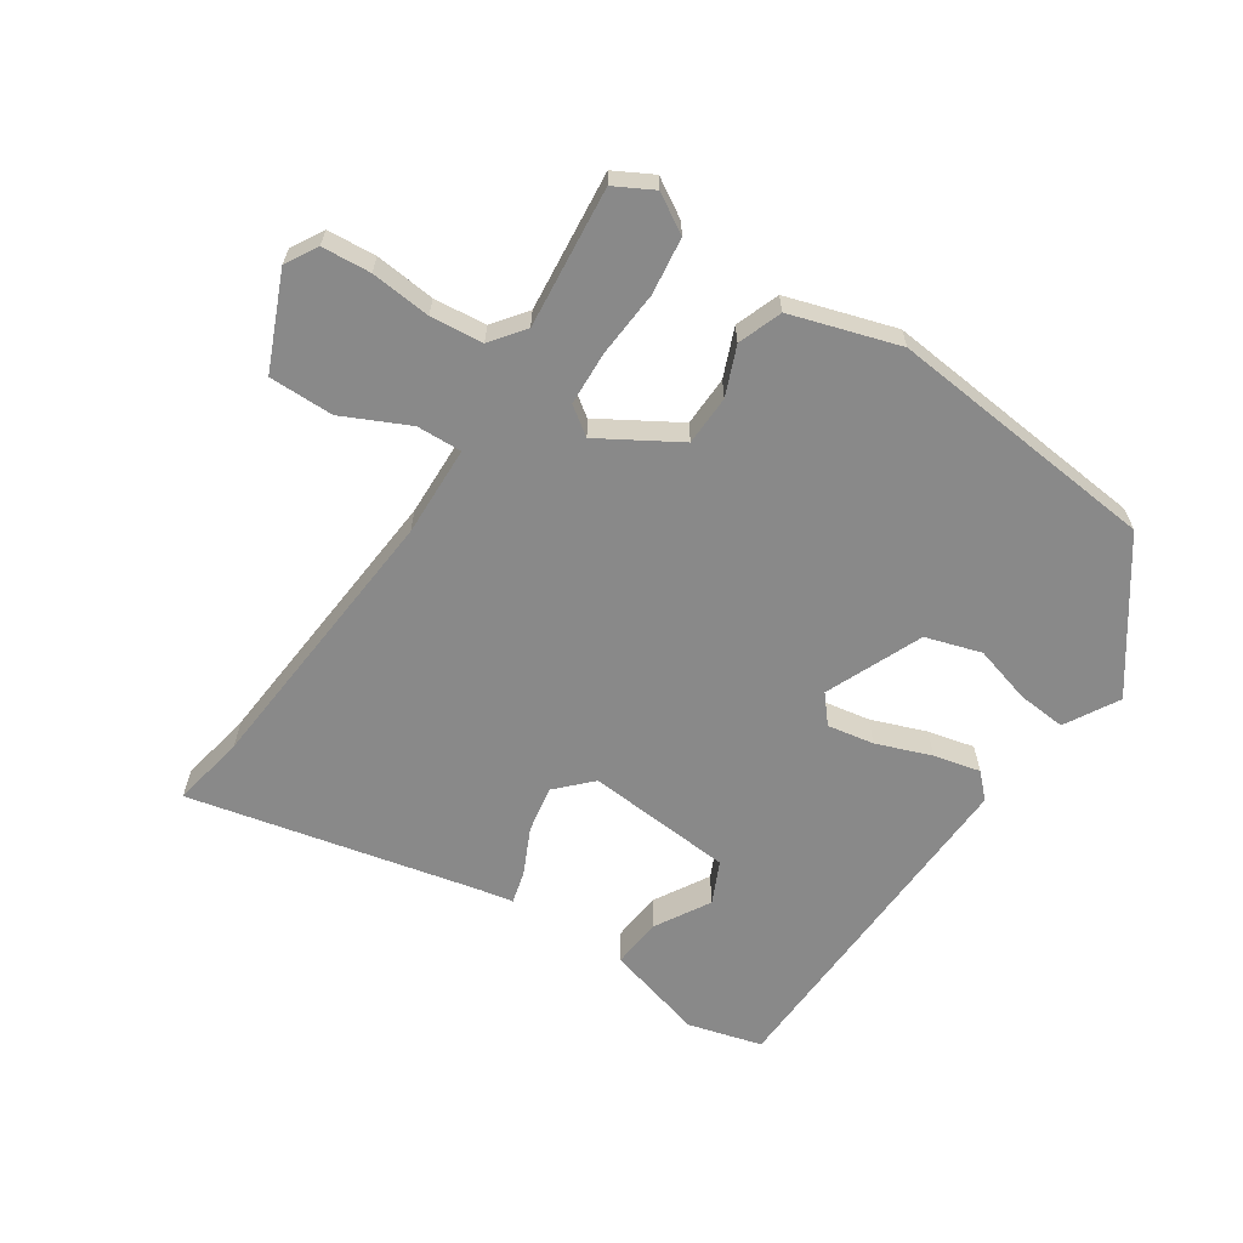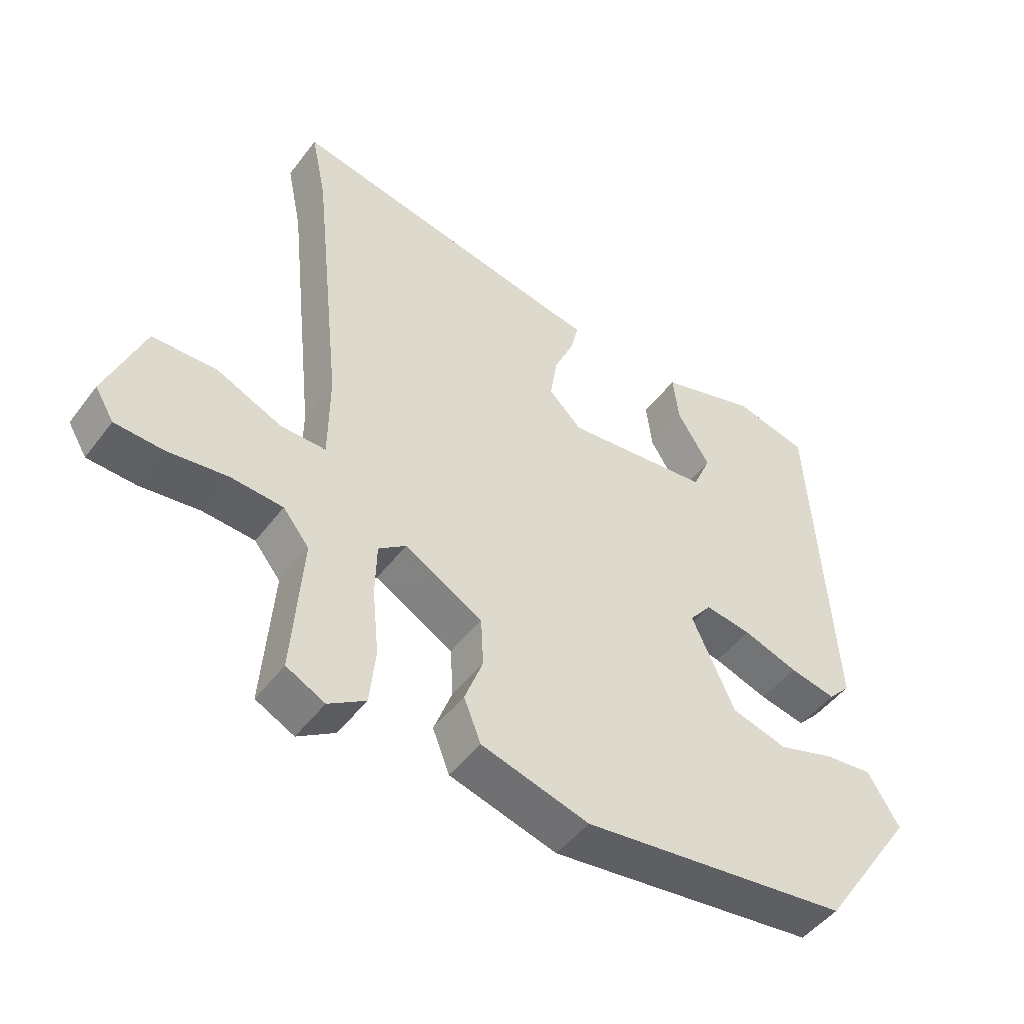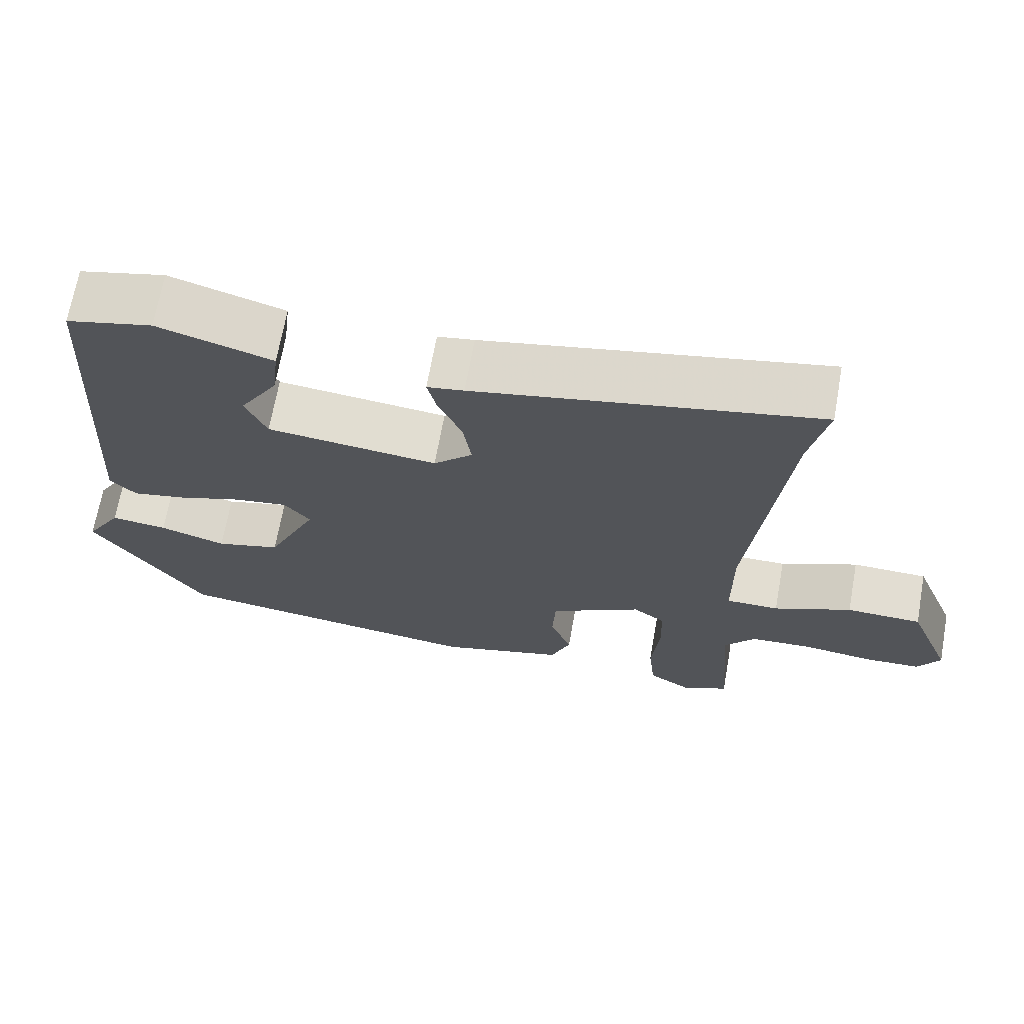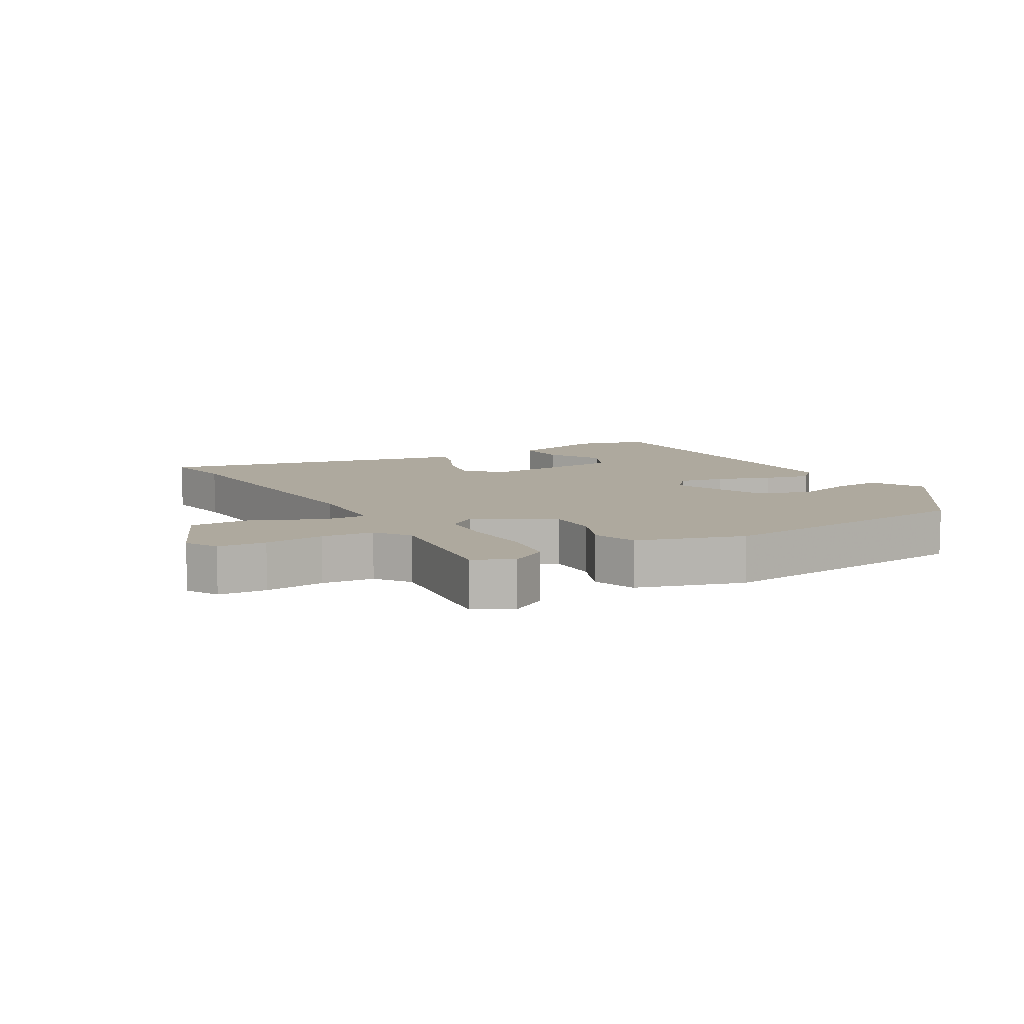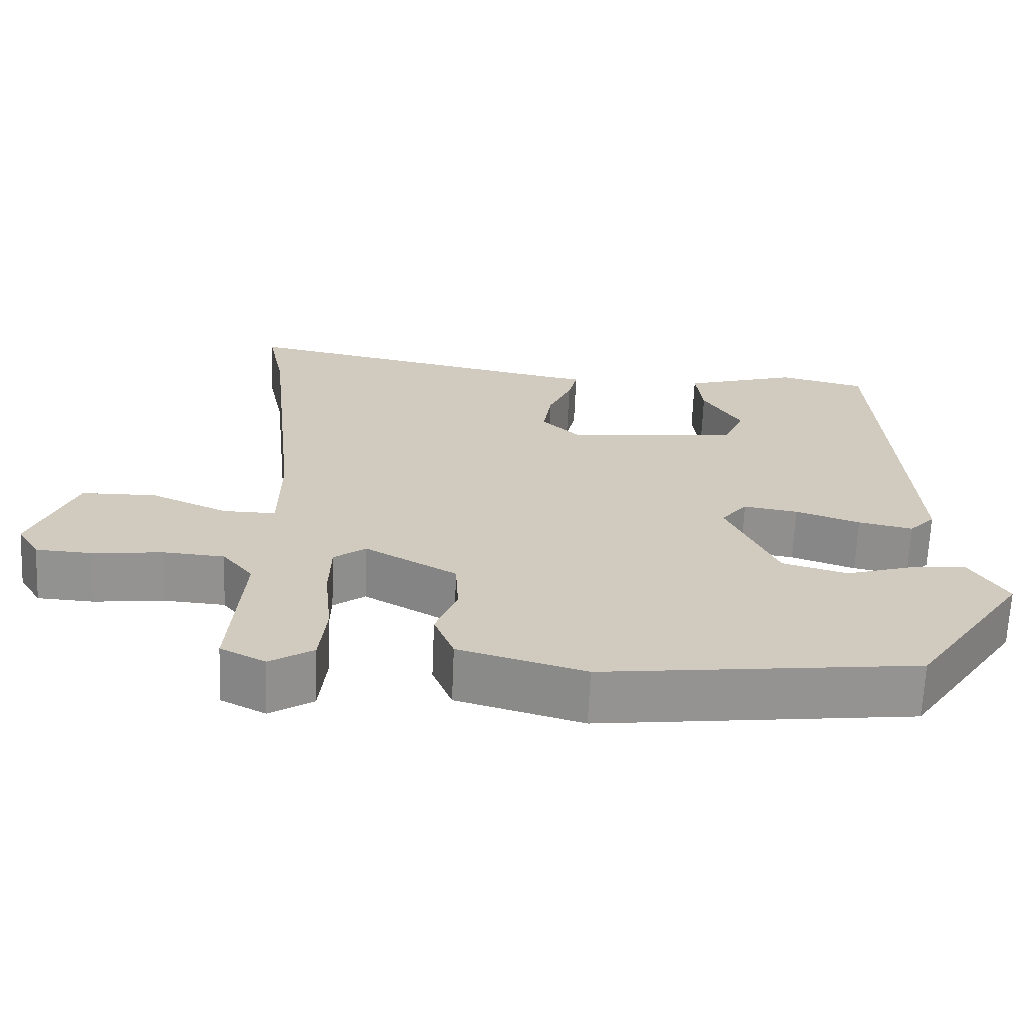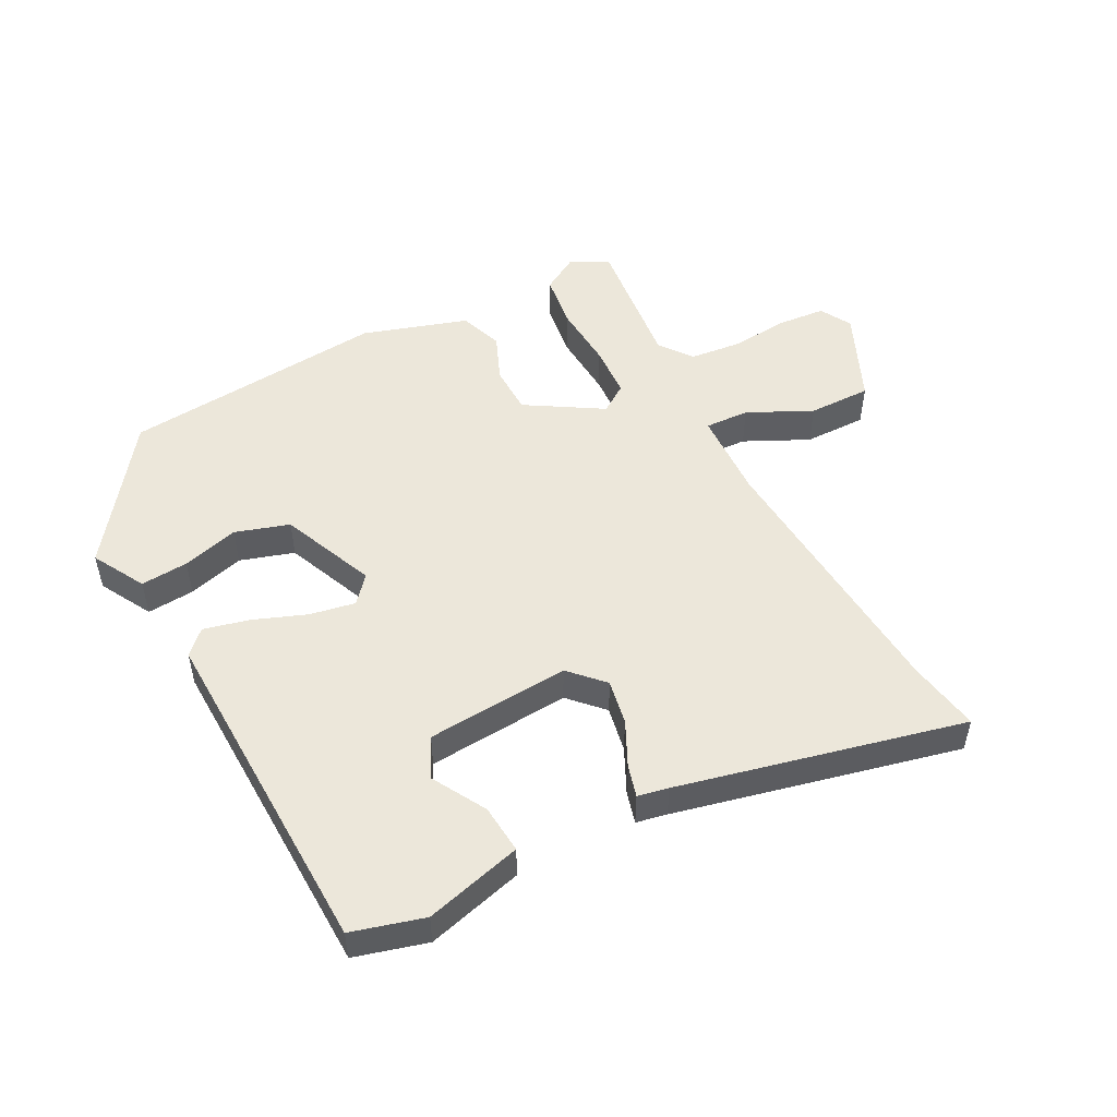
<metadata>
{"format":"obj","ext":"obj","renderer":"f3d","projection":"perspective","resolution":1024,"background":"white","views":[{"elev":-63.2,"azim":147.8,"up":"+Y"},{"elev":-47.9,"azim":144.8,"up":"+Z"},{"elev":68.4,"azim":10.2,"up":"+Z"},{"elev":9.1,"azim":151.6,"up":"+Y"},{"elev":-66.6,"azim":177.6,"up":"+Z"},{"elev":51.2,"azim":-25.9,"up":"+Y"}]}
</metadata>
<code>
v -0.377 0.07 -0.466
v -0.524 0.07 -0.25
v -0.476 0.07 -0.17
v -0.402 0.07 -0.178
v -0.315 0.07 -0.205
v -0.23 0.07 -0.181
v -0.164 0.07 -0.036
v -0.198 0.07 0.006
v -0.269 0.07 -0.005
v -0.353 0.07 -0.034
v -0.424 0.07 -0.049
v -0.458 0.07 -0.013
v -0.426 0.07 0.517
v -0.313 0.07 0.545
v -0.163 0.07 0.5
v -0.172 0.07 0.424
v -0.222 0.07 0.342
v -0.194 0.07 0.278
v 0.029 0.07 0.255
v 0.08 0.07 0.305
v 0.069 0.07 0.376
v 0.038 0.07 0.446
v 0.026 0.07 0.496
v 0.074 0.07 0.504
v 0.519 0.07 0.594
v 0.496 0.07 0.482
v 0.451 0.07 0.058
v 0.452 0.07 -0.08
v 0.521 0.07 -0.079
v 0.622 0.07 -0.034
v 0.72 0.07 -0.036
v 0.778 0.07 -0.18
v 0.749 0.07 -0.228
v 0.675 0.07 -0.232
v 0.584 0.07 -0.221
v 0.504 0.07 -0.227
v 0.464 0.07 -0.277
v 0.48 0.07 -0.491
v 0.421 0.07 -0.521
v 0.364 0.07 -0.485
v 0.355 0.07 -0.399
v 0.365 0.07 -0.298
v 0.363 0.07 -0.216
v 0.321 0.07 -0.185
v 0.201 0.07 -0.253
v 0.197 0.07 -0.329
v 0.225 0.07 -0.403
v 0.199 0.07 -0.469
v 0.034 0.07 -0.516
v -0.377 0 -0.466
v -0.524 0 -0.25
v -0.476 0 -0.17
v -0.402 0 -0.178
v -0.315 0 -0.205
v -0.23 0 -0.181
v -0.164 0 -0.036
v -0.198 0 0.006
v -0.269 0 -0.005
v -0.353 0 -0.034
v -0.424 0 -0.049
v -0.458 0 -0.013
v -0.426 0 0.517
v -0.313 0 0.545
v -0.163 0 0.5
v -0.172 0 0.424
v -0.222 0 0.342
v -0.194 0 0.278
v 0.029 0 0.255
v 0.08 0 0.305
v 0.069 0 0.376
v 0.038 0 0.446
v 0.026 0 0.496
v 0.074 0 0.504
v 0.519 0 0.594
v 0.496 0 0.482
v 0.451 0 0.058
v 0.452 0 -0.08
v 0.521 0 -0.079
v 0.622 0 -0.034
v 0.72 0 -0.036
v 0.778 0 -0.18
v 0.749 0 -0.228
v 0.675 0 -0.232
v 0.584 0 -0.221
v 0.504 0 -0.227
v 0.464 0 -0.277
v 0.48 0 -0.491
v 0.421 0 -0.521
v 0.364 0 -0.485
v 0.355 0 -0.399
v 0.365 0 -0.298
v 0.363 0 -0.216
v 0.321 0 -0.185
v 0.201 0 -0.253
v 0.197 0 -0.329
v 0.225 0 -0.403
v 0.199 0 -0.469
v 0.034 0 -0.516
f 1 2 3
f 49 1 3
f 48 49 3
f 47 48 3
f 46 47 3
f 40 41 42
f 39 40 42
f 38 39 42
f 37 38 42
f 36 37 42 43
f 35 36 43 44
f 34 35 44
f 33 34 44
f 32 33 44
f 31 32 44
f 30 31 44
f 29 30 44
f 24 25 26
f 24 26 27
f 23 24 27
f 22 23 27
f 21 22 27
f 20 21 27 28
f 15 16 17
f 14 15 17
f 13 14 17
f 12 13 17
f 12 17 18
f 11 12 18
f 10 11 18
f 9 10 18
f 8 9 18 19
f 3 4 5
f 46 3 5
f 45 46 5 6
f 28 29 44
f 28 44 45
f 20 28 45
f 19 20 45
f 8 19 45
f 7 8 45
f 6 7 45
f 52 51 50
f 52 50 98
f 52 98 97
f 52 97 96
f 52 96 95
f 91 90 89
f 91 89 88
f 91 88 87
f 91 87 86
f 92 91 86 85
f 93 92 85 84
f 93 84 83
f 93 83 82
f 93 82 81
f 93 81 80
f 93 80 79
f 93 79 78
f 75 74 73
f 76 75 73
f 76 73 72
f 76 72 71
f 76 71 70
f 77 76 70 69
f 66 65 64
f 66 64 63
f 66 63 62
f 66 62 61
f 67 66 61
f 67 61 60
f 67 60 59
f 67 59 58
f 68 67 58 57
f 54 53 52
f 54 52 95
f 55 54 95 94
f 93 78 77
f 94 93 77
f 94 77 69
f 94 69 68
f 94 68 57
f 94 57 56
f 94 56 55
f 1 50 51 2
f 2 51 52 3
f 3 52 53 4
f 4 53 54 5
f 5 54 55 6
f 6 55 56 7
f 7 56 57 8
f 8 57 58 9
f 9 58 59 10
f 10 59 60 11
f 11 60 61 12
f 12 61 62 13
f 13 62 63 14
f 14 63 64 15
f 15 64 65 16
f 16 65 66 17
f 17 66 67 18
f 18 67 68 19
f 19 68 69 20
f 20 69 70 21
f 21 70 71 22
f 22 71 72 23
f 23 72 73 24
f 24 73 74 25
f 25 74 75 26
f 26 75 76 27
f 27 76 77 28
f 28 77 78 29
f 29 78 79 30
f 30 79 80 31
f 31 80 81 32
f 32 81 82 33
f 33 82 83 34
f 34 83 84 35
f 35 84 85 36
f 36 85 86 37
f 37 86 87 38
f 38 87 88 39
f 39 88 89 40
f 40 89 90 41
f 41 90 91 42
f 42 91 92 43
f 43 92 93 44
f 44 93 94 45
f 45 94 95 46
f 46 95 96 47
f 47 96 97 48
f 48 97 98 49
f 49 98 50 1

</code>
